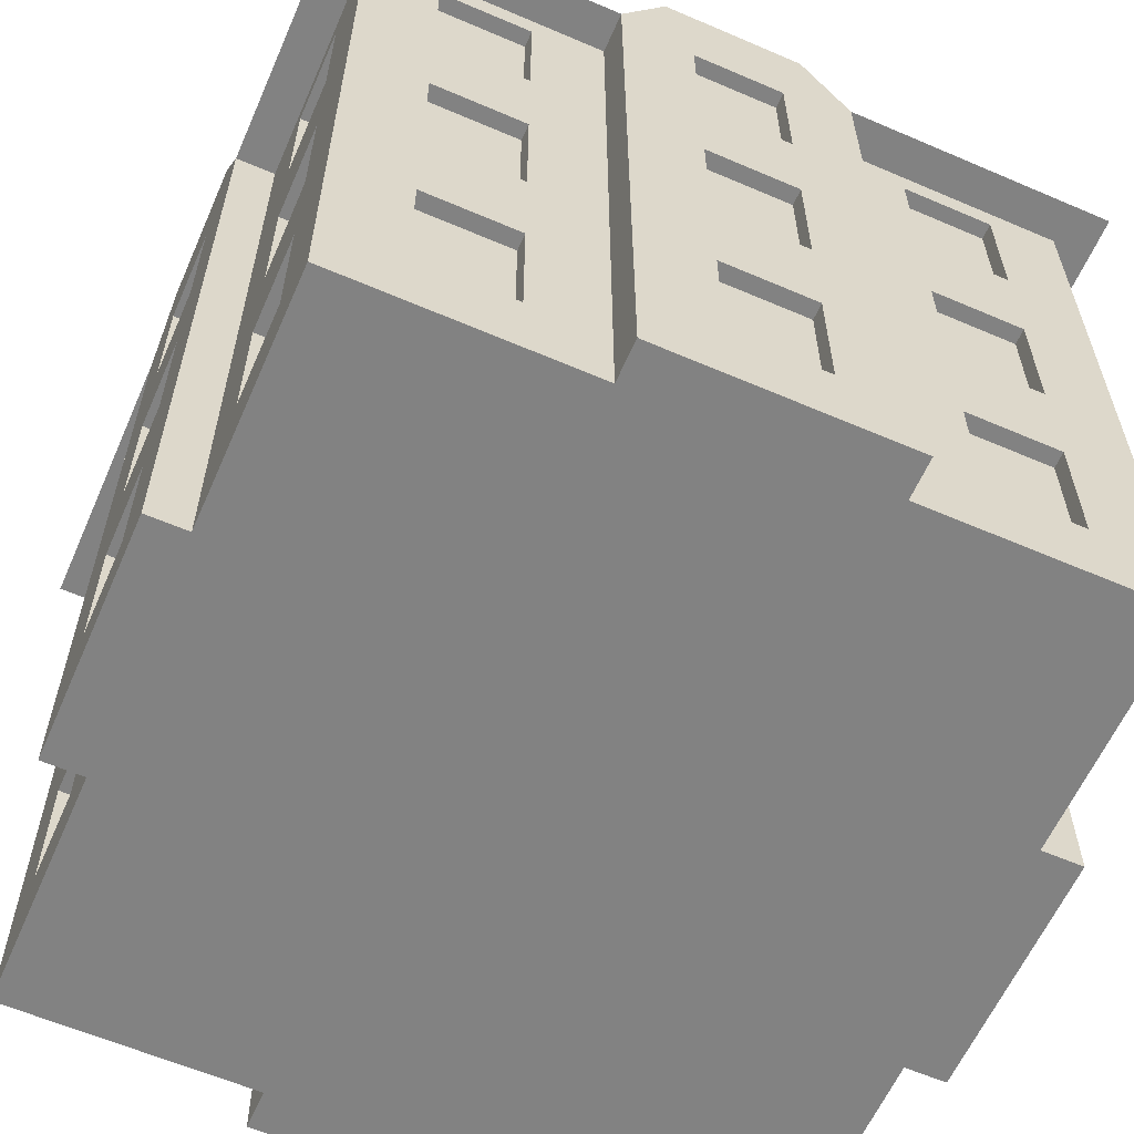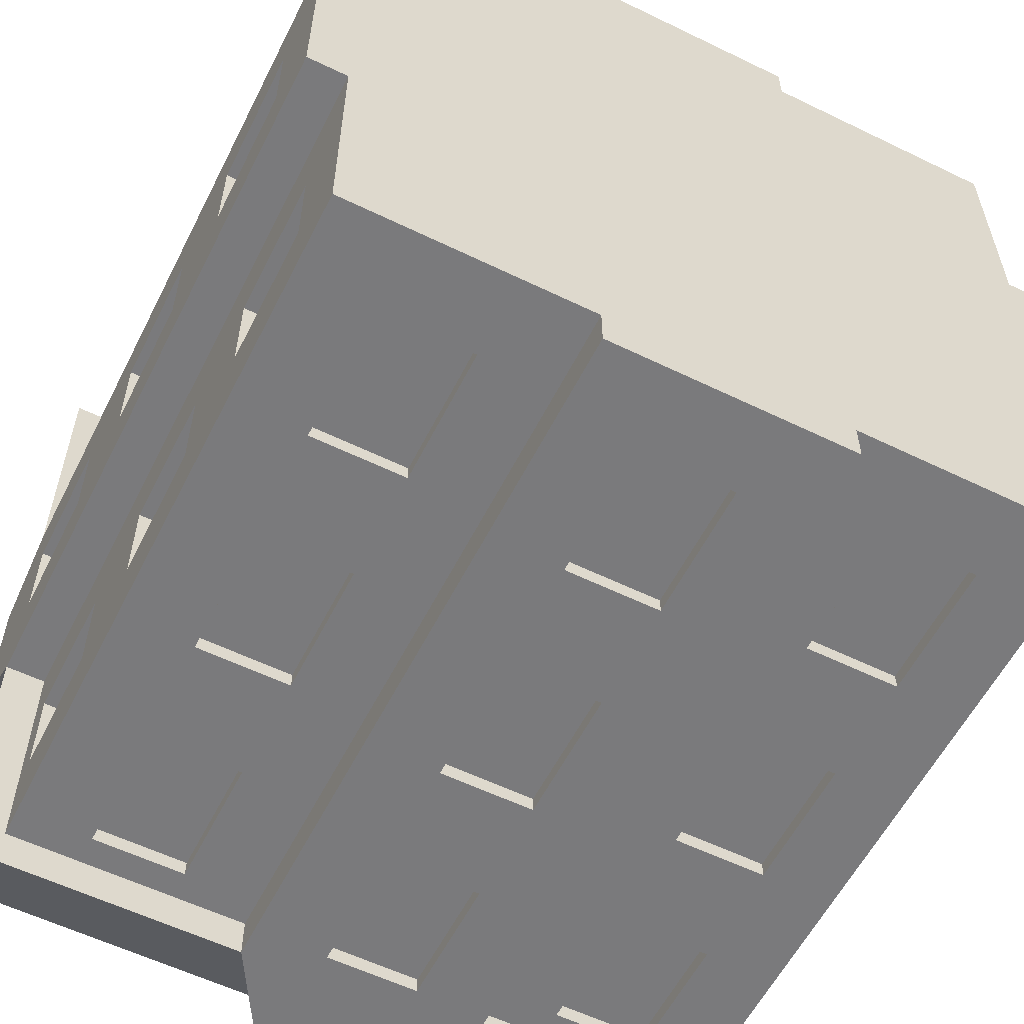
<metadata>
{"format":"obj","ext":"obj","renderer":"f3d","projection":"perspective","resolution":1024,"background":"white","views":[{"elev":-60.7,"azim":-23.7,"up":"+Y"},{"elev":-58.2,"azim":-26.7,"up":"+Z"}]}
</metadata>
<code>
o House2_update
v -0.45 0 0.45
v 0.45 0 0.45
v -0.45 0 -0.45
v 0.45 0 -0.45
v -0.15 0 0.45
v 0.15 0 0.45
v 0.15 0 -0.45
v -0.15 0 -0.45
v -0.45 0 -0.15
v -0.45 0 0.15
v 0.45 0 0.15
v 0.45 0 -0.15
v -0.15 0 0.15
v -0.15 0 -0.15
v 0.15 0 0.15
v 0.15 0 -0.15
v -0.5 0 -0.15
v -0.5 0 0.15
v 0.5 0 0.15
v 0.5 0 -0.15
v -0.15 0 0.5
v 0.15 0 0.5
v 0.15 0 -0.5
v -0.15 0 -0.5
v -0.45 0.3 0.15
v -0.45 0.3 0.45
v 0.15 0.3 0.45
v 0.45 0.3 0.45
v 0.45 0.3 -0.15
v 0.45 0.3 -0.45
v -0.15 0.3 -0.45
v -0.45 0.3 -0.45
v -0.15 0.3 0.45
v 0.15 0.3 -0.45
v 0.45 0.9 0.45
v 0.15 0.9 0.45
v -0.45 0.3 -0.15
v 0.45 0.3 0.15
v -0.45 0.9 0.45
v -0.45 0.9 0.15
v -0.5 0.3 -0.15
v -0.5 0.3 0.15
v 0.5 0.3 0.15
v 0.5 0.3 -0.15
v -0.15 0.3 0.5
v 0.15 0.3 0.5
v 0.15 0.3 -0.5
v -0.15 0.3 -0.5
v -0.45 0.6 0.15
v -0.45 0.6 0.45
v 0.15 0.6 0.45
v 0.45 0.6 0.45
v 0.45 0.6 -0.15
v 0.45 0.6 -0.45
v -0.15 0.6 -0.45
v -0.45 0.6 -0.45
v -0.15 0.6 0.45
v 0.15 0.6 -0.45
v -0.45 0.6 -0.15
v 0.45 0.6 0.15
v -0.5 0.6 -0.15
v -0.5 0.6 0.15
v 0.5 0.6 0.15
v 0.5 0.6 -0.15
v -0.15 0.6 0.5
v 0.15 0.6 0.5
v 0.15 0.6 -0.5
v -0.15 0.6 -0.5
v 0.45 0.9 -0.15
v 0.45 0.9 -0.45
v -0.15 0.9 -0.45
v -0.45 0.9 -0.45
v -0.15 0.9 0.45
v 0.15 0.9 -0.45
v 0.405 0.97 0.405
v 0.135 0.97 0.405
v -0.45 0.9 -0.15
v 0.45 0.9 0.15
v -0.405 0.97 0.405
v -0.405 0.97 0.135
v -0.5 0.9 -0.15
v -0.5 0.9 0.15
v 0.5 0.9 0.15
v 0.5 0.9 -0.15
v -0.15 0.9 0.5
v 0.15 0.9 0.5
v 0.15 0.9 -0.5
v -0.15 0.9 -0.5
v -0.5 0.9 -0.5
v 0.5 0.9 -0.5
v 0.5 0.9 0.5
v -0.5 0.9 0.5
v -0.405 1 0.135
v -0.405 1 0.405
v 0.135 1 0.405
v 0.405 1 0.405
v 0.405 1 -0.135
v 0.405 1 -0.405
v -0.135 1 -0.405
v -0.405 1 -0.405
v -0.135 1 0.405
v 0.135 1 -0.405
v -0.405 1 -0.135
v 0.405 1 0.135
v -0.45 1 -0.135
v -0.45 1 0.135
v 0.45 1 0.135
v 0.45 1 -0.135
v -0.135 1 0.45
v 0.135 1 0.45
v 0.135 1 -0.45
v -0.135 1 -0.45
v -0.45 1 -0.45
v 0.45 1 -0.45
v 0.45 1 0.45
v -0.45 1 0.45
v 0.405 0.97 -0.135
v 0.405 0.97 -0.405
v -0.135 0.97 -0.405
v -0.405 0.97 -0.405
v -0.135 0.97 0.405
v 0.135 0.97 -0.405
v -0.135 0.97 -0.135
v 0.135 0.97 -0.135
v -0.405 0.97 -0.135
v 0.405 0.97 0.135
v -0.135 0.97 0.135
v 0.135 0.97 0.135
v -0.5 1 -0.09
v -0.5 1 0.09
v 0.5 1 0.09
v 0.5 1 -0.09
v -0.09 1 0.5
v 0.09 1 0.5
v 0.09 1 -0.5
v -0.09 1 -0.5
v 0.09 1 -0.45
v -0.09 1 -0.45
v -0.45 1 -0.09
v -0.45 1 0.09
v 0.45 1 0.09
v 0.45 1 -0.09
v -0.09 1 0.45
v 0.09 1 0.45
v 0.45 0.3975 0.3578
v 0.45 0.3975 0.2422
v 0.45 0.5625 0.2422
v 0.45 0.5625 0.3578
v -0.3578 0.3975 0.45
v -0.2422 0.3975 0.45
v -0.2422 0.5625 0.45
v -0.3578 0.5625 0.45
v 0.05775 0.3975 -0.5
v -0.05775 0.3975 -0.5
v -0.05775 0.5625 -0.5
v 0.05775 0.5625 -0.5
v -0.2422 0.3975 -0.45
v -0.3578 0.3975 -0.45
v -0.3578 0.5625 -0.45
v -0.2422 0.5625 -0.45
v -0.45 0.3975 -0.3578
v -0.45 0.3975 -0.2422
v -0.45 0.5625 -0.2422
v -0.45 0.5625 -0.3578
v 0.45 0.3975 -0.2422
v 0.45 0.3975 -0.3578
v 0.45 0.5625 -0.3578
v 0.45 0.5625 -0.2422
v -0.5 0.3975 -0.05775
v -0.5 0.3975 0.05775
v -0.5 0.5625 0.05775
v -0.5 0.5625 -0.05775
v 0.2422 0.3975 0.45
v 0.3578 0.3975 0.45
v 0.3578 0.5625 0.45
v 0.2422 0.5625 0.45
v -0.45 0.0975 0.2422
v -0.45 0.0975 0.3578
v -0.45 0.2625 0.3578
v -0.45 0.2625 0.2422
v -0.05775 0.0975 0.5
v 0.05775 0.0975 0.5
v 0.05775 0.2625 0.5
v -0.05775 0.2625 0.5
v 0.2422 0.0975 0.45
v 0.3578 0.0975 0.45
v 0.3578 0.2625 0.45
v 0.2422 0.2625 0.45
v -0.5 0.0975 -0.05775
v -0.5 0.0975 0.05775
v -0.5 0.2625 0.05775
v -0.5 0.2625 -0.05775
v 0.45 0.0975 -0.2422
v 0.45 0.0975 -0.3578
v 0.45 0.2625 -0.3578
v 0.45 0.2625 -0.2422
v -0.45 0.0975 -0.3578
v -0.45 0.0975 -0.2422
v -0.45 0.2625 -0.2422
v -0.45 0.2625 -0.3578
v -0.2422 0.0975 -0.45
v -0.3578 0.0975 -0.45
v -0.3578 0.2625 -0.45
v -0.2422 0.2625 -0.45
v 0.05775 0.0975 -0.5
v -0.05775 0.0975 -0.5
v -0.05775 0.2625 -0.5
v 0.05775 0.2625 -0.5
v -0.3578 0.0975 0.45
v -0.2422 0.0975 0.45
v -0.2422 0.2625 0.45
v -0.3578 0.2625 0.45
v 0.45 0.0975 0.3578
v 0.45 0.0975 0.2422
v 0.45 0.2625 0.2422
v 0.45 0.2625 0.3578
v 0.5 0.0975 0.05775
v 0.5 0.0975 -0.05775
v 0.5 0.2625 -0.05775
v 0.5 0.2625 0.05775
v 0.3578 0.0975 -0.45
v 0.2422 0.0975 -0.45
v 0.2422 0.2625 -0.45
v 0.3578 0.2625 -0.45
v 0.2422 0.6975 0.45
v 0.3578 0.6975 0.45
v 0.3578 0.8625 0.45
v 0.2422 0.8625 0.45
v -0.05775 0.6975 0.5
v 0.05775 0.6975 0.5
v 0.05775 0.8625 0.5
v -0.05775 0.8625 0.5
v -0.45 0.6975 0.2422
v -0.45 0.6975 0.3578
v -0.45 0.8625 0.3578
v -0.45 0.8625 0.2422
v 0.3578 0.6975 -0.45
v 0.2422 0.6975 -0.45
v 0.2422 0.8625 -0.45
v 0.3578 0.8625 -0.45
v 0.5 0.6975 0.05775
v 0.5 0.6975 -0.05775
v 0.5 0.8625 -0.05775
v 0.5 0.8625 0.05775
v 0.45 0.6975 0.3578
v 0.45 0.6975 0.2422
v 0.45 0.8625 0.2422
v 0.45 0.8625 0.3578
v -0.3578 0.6975 0.45
v -0.2422 0.6975 0.45
v -0.2422 0.8625 0.45
v -0.3578 0.8625 0.45
v 0.5 0.3975 0.05775
v 0.5 0.3975 -0.05775
v 0.5 0.5625 -0.05775
v 0.5 0.5625 0.05775
v 0.3578 0.3975 -0.45
v 0.2422 0.3975 -0.45
v 0.2422 0.5625 -0.45
v 0.3578 0.5625 -0.45
v -0.45 0.3975 0.2422
v -0.45 0.3975 0.3578
v -0.45 0.5625 0.3578
v -0.45 0.5625 0.2422
v -0.05775 0.3975 0.5
v 0.05775 0.3975 0.5
v 0.05775 0.5625 0.5
v -0.05775 0.5625 0.5
v -0.5 0.6975 -0.05775
v -0.5 0.6975 0.05775
v -0.5 0.8625 0.05775
v -0.5 0.8625 -0.05775
v 0.45 0.6975 -0.2422
v 0.45 0.6975 -0.3578
v 0.45 0.8625 -0.3578
v 0.45 0.8625 -0.2422
v -0.45 0.6975 -0.3578
v -0.45 0.6975 -0.2422
v -0.45 0.8625 -0.2422
v -0.45 0.8625 -0.3578
v -0.2422 0.6975 -0.45
v -0.3578 0.6975 -0.45
v -0.3578 0.8625 -0.45
v -0.2422 0.8625 -0.45
v 0.05775 0.6975 -0.5
v -0.05775 0.6975 -0.5
v -0.05775 0.8625 -0.5
v 0.05775 0.8625 -0.5
v -0.43 0.8625 0.2422
v -0.43 0.8625 0.3578
v 0.2422 0.8625 0.43
v 0.3578 0.8625 0.43
v 0.43 0.8625 -0.2422
v 0.43 0.8625 -0.3578
v -0.2422 0.8625 -0.43
v -0.3578 0.8625 -0.43
v -0.3578 0.8625 0.43
v -0.2422 0.8625 0.43
v 0.3578 0.8625 -0.43
v 0.2422 0.8625 -0.43
v -0.43 0.8625 -0.3578
v -0.43 0.8625 -0.2422
v 0.43 0.8625 0.3578
v 0.43 0.8625 0.2422
v 0.43 0.3975 0.3578
v 0.43 0.3975 0.2422
v 0.43 0.5625 0.3578
v 0.43 0.5625 0.2422
v -0.3578 0.3975 0.43
v -0.2422 0.3975 0.43
v -0.3578 0.5625 0.43
v -0.2422 0.5625 0.43
v 0.05775 0.3975 -0.48
v -0.05775 0.3975 -0.48
v 0.05775 0.5625 -0.48
v -0.05775 0.5625 -0.48
v -0.2422 0.3975 -0.43
v -0.3578 0.3975 -0.43
v -0.2422 0.5625 -0.43
v -0.3578 0.5625 -0.43
v -0.43 0.3975 -0.3578
v -0.43 0.3975 -0.2422
v -0.43 0.5625 -0.3578
v -0.43 0.5625 -0.2422
v 0.43 0.3975 -0.2422
v 0.43 0.3975 -0.3578
v 0.43 0.5625 -0.2422
v 0.43 0.5625 -0.3578
v -0.48 0.3975 -0.05775
v -0.48 0.3975 0.05775
v -0.48 0.5625 -0.05775
v -0.48 0.5625 0.05775
v 0.2422 0.3975 0.43
v 0.3578 0.3975 0.43
v 0.2422 0.5625 0.43
v 0.3578 0.5625 0.43
v -0.43 0.0975 0.2422
v -0.43 0.0975 0.3578
v -0.43 0.2625 0.2422
v -0.43 0.2625 0.3578
v -0.05775 0.0975 0.48
v 0.05775 0.0975 0.48
v -0.05775 0.2625 0.48
v 0.05775 0.2625 0.48
v 0.2422 0.0975 0.43
v 0.3578 0.0975 0.43
v 0.2422 0.2625 0.43
v 0.3578 0.2625 0.43
v -0.48 0.0975 -0.05775
v -0.48 0.0975 0.05775
v -0.48 0.2625 -0.05775
v -0.48 0.2625 0.05775
v 0.43 0.0975 -0.2422
v 0.43 0.0975 -0.3578
v 0.43 0.2625 -0.2422
v 0.43 0.2625 -0.3578
v -0.43 0.0975 -0.3578
v -0.43 0.0975 -0.2422
v -0.43 0.2625 -0.3578
v -0.43 0.2625 -0.2422
v -0.2422 0.0975 -0.43
v -0.3578 0.0975 -0.43
v -0.2422 0.2625 -0.43
v -0.3578 0.2625 -0.43
v 0.05775 0.0975 -0.48
v -0.05775 0.0975 -0.48
v 0.05775 0.2625 -0.48
v -0.05775 0.2625 -0.48
v -0.3578 0.0975 0.43
v -0.2422 0.0975 0.43
v -0.3578 0.2625 0.43
v -0.2422 0.2625 0.43
v 0.43 0.0975 0.3578
v 0.43 0.0975 0.2422
v 0.43 0.2625 0.3578
v 0.43 0.2625 0.2422
v 0.48 0.0975 0.05775
v 0.48 0.0975 -0.05775
v 0.48 0.2625 0.05775
v 0.48 0.2625 -0.05775
v 0.3578 0.0975 -0.43
v 0.2422 0.0975 -0.43
v 0.3578 0.2625 -0.43
v 0.2422 0.2625 -0.43
v 0.2422 0.6975 0.43
v 0.3578 0.6975 0.43
v -0.05775 0.6975 0.48
v 0.05775 0.6975 0.48
v -0.05775 0.8625 0.48
v 0.05775 0.8625 0.48
v -0.43 0.6975 0.2422
v -0.43 0.6975 0.3578
v 0.3578 0.6975 -0.43
v 0.2422 0.6975 -0.43
v 0.48 0.6975 0.05775
v 0.48 0.6975 -0.05775
v 0.48 0.8625 0.05775
v 0.48 0.8625 -0.05775
v 0.43 0.6975 0.3578
v 0.43 0.6975 0.2422
v -0.3578 0.6975 0.43
v -0.2422 0.6975 0.43
v 0.48 0.3975 0.05775
v 0.48 0.3975 -0.05775
v 0.48 0.5625 0.05775
v 0.48 0.5625 -0.05775
v 0.3578 0.3975 -0.43
v 0.2422 0.3975 -0.43
v 0.3578 0.5625 -0.43
v 0.2422 0.5625 -0.43
v -0.43 0.3975 0.2422
v -0.43 0.3975 0.3578
v -0.43 0.5625 0.2422
v -0.43 0.5625 0.3578
v -0.05775 0.3975 0.48
v 0.05775 0.3975 0.48
v -0.05775 0.5625 0.48
v 0.05775 0.5625 0.48
v -0.48 0.6975 -0.05775
v -0.48 0.6975 0.05775
v -0.48 0.8625 -0.05775
v -0.48 0.8625 0.05775
v 0.43 0.6975 -0.2422
v 0.43 0.6975 -0.3578
v -0.43 0.6975 -0.3578
v -0.43 0.6975 -0.2422
v -0.2422 0.6975 -0.43
v -0.3578 0.6975 -0.43
v 0.05775 0.6975 -0.48
v -0.05775 0.6975 -0.48
v 0.05775 0.8625 -0.48
v -0.05775 0.8625 -0.48
f 16 7 4 12
f 9 3 8 14
f 14 8 7 16
f 5 13 15 6
f 13 14 16 15
f 1 10 13 5
f 10 9 14 13
f 6 15 11 2
f 15 16 12 11
f 10 18 17 9
f 12 20 19 11
f 6 22 21 5
f 8 24 23 7
f 273 274 424 423
f 48 31 55 68
f 224 221 381 383
f 37 41 61 59
f 170 171 332 330
f 251 252 297 298
f 42 25 49 62
f 221 222 382 381
f 33 45 65 57
f 172 169 329 331
f 283 284 295 296
f 46 27 51 66
f 169 170 330 329
f 246 247 304 400
f 195 196 355 356
f 275 276 293 294
f 22 6 27 46
f 248 245 399 303
f 194 195 356 354
f 5 21 45 33
f 227 228 291 292
f 18 10 25 42
f 245 246 400 399
f 196 193 353 355
f 9 17 41 37
f 235 236 289 290
f 24 8 31 48
f 271 272 421 422
f 193 194 354 353
f 7 23 47 34
f 20 12 29 44
f 270 271 422 420
f 11 19 43 38
f 66 51 36 86
f 219 220 379 380
f 272 269 419 421
f 218 219 380 378
f 60 63 83 78
f 167 168 327 328
f 64 53 69 84
f 58 67 87 74
f 269 270 420 419
f 220 217 377 379
f 68 55 71 88
f 166 167 328 326
f 59 61 81 77
f 217 218 378 377
f 34 47 67 58
f 44 29 53 64
f 168 165 325 327
f 38 43 63 60
f 243 244 397 398
f 165 166 326 325
f 128 126 117 124
f 76 75 126 128
f 80 127 123 125
f 79 121 127 80
f 127 128 124 123
f 121 76 128 127
f 123 124 122 119
f 125 123 119 120
f 124 117 118 122
f 84 90 114 108
f 86 91 115 110
f 92 116 106 82
f 242 243 398 396
f 191 192 351 352
f 57 65 85 73
f 244 241 395 397
f 62 49 40 82
f 190 191 352 350
f 241 242 396 395
f 87 88 136 135
f 81 105 113 89
f 83 84 132 131
f 90 87 111 114
f 91 83 107 115
f 85 109 116 92
f 89 113 112 88
f 98 102 122 118
f 97 98 118 117
f 96 104 126 75
f 101 95 76 121
f 95 96 75 76
f 103 93 80 125
f 94 101 121 79
f 102 99 119 122
f 93 94 79 80
f 85 86 134 133
f 81 82 130 129
f 113 105 103 100
f 112 113 100 99
f 98 114 111 102
f 97 108 114 98
f 96 115 107 104
f 95 110 115 96
f 116 109 101 94
f 106 116 94 93
f 104 97 117 126
f 99 100 120 119
f 100 103 125 120
f 135 136 138 137
f 129 130 140 139
f 131 132 142 141
f 133 134 144 143
f 134 86 144
f 110 144 86
f 95 144 110
f 85 143 109
f 133 143 85
f 109 143 101
f 95 101 143 144
f 131 141 83
f 107 83 141
f 132 84 142
f 108 142 84
f 97 142 108
f 107 141 104
f 97 104 141 142
f 87 137 111
f 136 88 138
f 112 138 88
f 99 138 112
f 99 102 137 138
f 111 137 102
f 135 137 87
f 81 139 105
f 129 139 81
f 105 139 103
f 130 82 140
f 106 140 82
f 93 140 106
f 93 103 139 140
f 28 38 146 145
f 38 60 147 146
f 60 52 148 147
f 52 28 145 148
f 26 33 150 149
f 33 57 151 150
f 57 50 152 151
f 50 26 149 152
f 47 48 154 153
f 48 68 155 154
f 68 67 156 155
f 67 47 153 156
f 31 32 158 157
f 32 56 159 158
f 56 55 160 159
f 55 31 157 160
f 32 37 162 161
f 37 59 163 162
f 59 56 164 163
f 56 32 161 164
f 29 30 166 165
f 30 54 167 166
f 54 53 168 167
f 53 29 165 168
f 41 42 170 169
f 42 62 171 170
f 62 61 172 171
f 61 41 169 172
f 27 28 174 173
f 28 52 175 174
f 52 51 176 175
f 51 27 173 176
f 10 1 178 177
f 1 26 179 178
f 26 25 180 179
f 25 10 177 180
f 21 22 182 181
f 22 46 183 182
f 46 45 184 183
f 45 21 181 184
f 6 2 186 185
f 2 28 187 186
f 28 27 188 187
f 27 6 185 188
f 17 18 190 189
f 18 42 191 190
f 42 41 192 191
f 41 17 189 192
f 12 4 194 193
f 4 30 195 194
f 30 29 196 195
f 29 12 193 196
f 3 9 198 197
f 9 37 199 198
f 37 32 200 199
f 32 3 197 200
f 8 3 202 201
f 3 32 203 202
f 32 31 204 203
f 31 8 201 204
f 23 24 206 205
f 24 48 207 206
f 48 47 208 207
f 47 23 205 208
f 1 5 210 209
f 5 33 211 210
f 33 26 212 211
f 26 1 209 212
f 2 11 214 213
f 11 38 215 214
f 38 28 216 215
f 28 2 213 216
f 19 20 218 217
f 20 44 219 218
f 44 43 220 219
f 43 19 217 220
f 4 7 222 221
f 7 34 223 222
f 34 30 224 223
f 30 4 221 224
f 51 52 226 225
f 52 35 227 226
f 35 36 228 227
f 36 51 225 228
f 65 66 230 229
f 66 86 231 230
f 86 85 232 231
f 85 65 229 232
f 49 50 234 233
f 50 39 235 234
f 39 40 236 235
f 40 49 233 236
f 54 58 238 237
f 58 74 239 238
f 74 70 240 239
f 70 54 237 240
f 63 64 242 241
f 64 84 243 242
f 84 83 244 243
f 83 63 241 244
f 52 60 246 245
f 60 78 247 246
f 78 35 248 247
f 35 52 245 248
f 50 57 250 249
f 57 73 251 250
f 73 39 252 251
f 39 50 249 252
f 43 44 254 253
f 44 64 255 254
f 64 63 256 255
f 63 43 253 256
f 30 34 258 257
f 34 58 259 258
f 58 54 260 259
f 54 30 257 260
f 25 26 262 261
f 26 50 263 262
f 50 49 264 263
f 49 25 261 264
f 45 46 266 265
f 46 66 267 266
f 66 65 268 267
f 65 45 265 268
f 61 62 270 269
f 62 82 271 270
f 82 81 272 271
f 81 61 269 272
f 53 54 274 273
f 54 70 275 274
f 70 69 276 275
f 69 53 273 276
f 56 59 278 277
f 59 77 279 278
f 77 72 280 279
f 72 56 277 280
f 55 56 282 281
f 56 72 283 282
f 72 71 284 283
f 71 55 281 284
f 67 68 286 285
f 68 88 287 286
f 88 87 288 287
f 87 67 285 288
f 305 306 308 307
f 309 310 312 311
f 313 314 316 315
f 317 318 320 319
f 321 322 324 323
f 325 326 328 327
f 329 330 332 331
f 333 334 336 335
f 337 338 340 339
f 341 342 344 343
f 345 346 348 347
f 349 350 352 351
f 353 354 356 355
f 357 358 360 359
f 361 362 364 363
f 365 366 368 367
f 369 370 372 371
f 373 374 376 375
f 377 378 380 379
f 381 382 384 383
f 385 386 292 291
f 387 388 390 389
f 391 392 290 289
f 393 394 300 299
f 395 396 398 397
f 399 400 304 303
f 401 402 298 297
f 403 404 406 405
f 407 408 410 409
f 411 412 414 413
f 415 416 418 417
f 419 420 422 421
f 423 424 294 293
f 425 426 302 301
f 427 428 296 295
f 429 430 432 431
f 171 172 331 332
f 222 223 384 382
f 276 273 423 293
f 145 146 306 305
f 239 240 299 300
f 223 224 383 384
f 274 275 294 424
f 148 145 305 307
f 197 198 358 357
f 146 147 308 306
f 200 197 357 359
f 249 250 402 401
f 147 148 307 308
f 198 199 360 358
f 252 249 401 297
f 279 280 301 302
f 199 200 359 360
f 250 251 298 402
f 173 174 334 333
f 176 173 333 335
f 225 226 386 385
f 247 248 303 304
f 174 175 336 334
f 228 225 385 291
f 277 278 426 425
f 175 176 335 336
f 226 227 292 386
f 280 277 425 301
f 149 150 310 309
f 278 279 302 426
f 152 149 309 311
f 201 202 362 361
f 150 151 312 310
f 204 201 361 363
f 253 254 404 403
f 151 152 311 312
f 202 203 364 362
f 256 253 403 405
f 203 204 363 364
f 254 255 406 404
f 177 178 338 337
f 255 256 405 406
f 180 177 337 339
f 229 230 388 387
f 178 179 340 338
f 232 229 387 389
f 281 282 428 427
f 179 180 339 340
f 230 231 390 388
f 284 281 427 295
f 153 154 314 313
f 231 232 389 390
f 282 283 296 428
f 156 153 313 315
f 205 206 366 365
f 154 155 316 314
f 208 205 365 367
f 257 258 408 407
f 155 156 315 316
f 206 207 368 366
f 260 257 407 409
f 207 208 367 368
f 258 259 410 408
f 181 182 342 341
f 259 260 409 410
f 184 181 341 343
f 233 234 392 391
f 182 183 344 342
f 236 233 391 289
f 285 286 430 429
f 183 184 343 344
f 234 235 290 392
f 288 285 429 431
f 157 158 318 317
f 286 287 432 430
f 160 157 317 319
f 209 210 370 369
f 287 288 431 432
f 158 159 320 318
f 212 209 369 371
f 261 262 412 411
f 159 160 319 320
f 210 211 372 370
f 264 261 411 413
f 211 212 371 372
f 262 263 414 412
f 185 186 346 345
f 263 264 413 414
f 188 185 345 347
f 237 238 394 393
f 186 187 348 346
f 240 237 393 299
f 187 188 347 348
f 238 239 300 394
f 161 162 322 321
f 164 161 321 323
f 213 214 374 373
f 162 163 324 322
f 216 213 373 375
f 265 266 416 415
f 163 164 323 324
f 214 215 376 374
f 268 265 415 417
f 215 216 375 376
f 266 267 418 416
f 189 190 350 349
f 267 268 417 418
f 192 189 349 351
f 74 87 90 70
f 69 70 90 84
f 78 83 91 35
f 36 35 91 86
f 73 85 92 39
f 40 39 92 82
f 77 81 89 72
f 71 72 89 88

</code>
